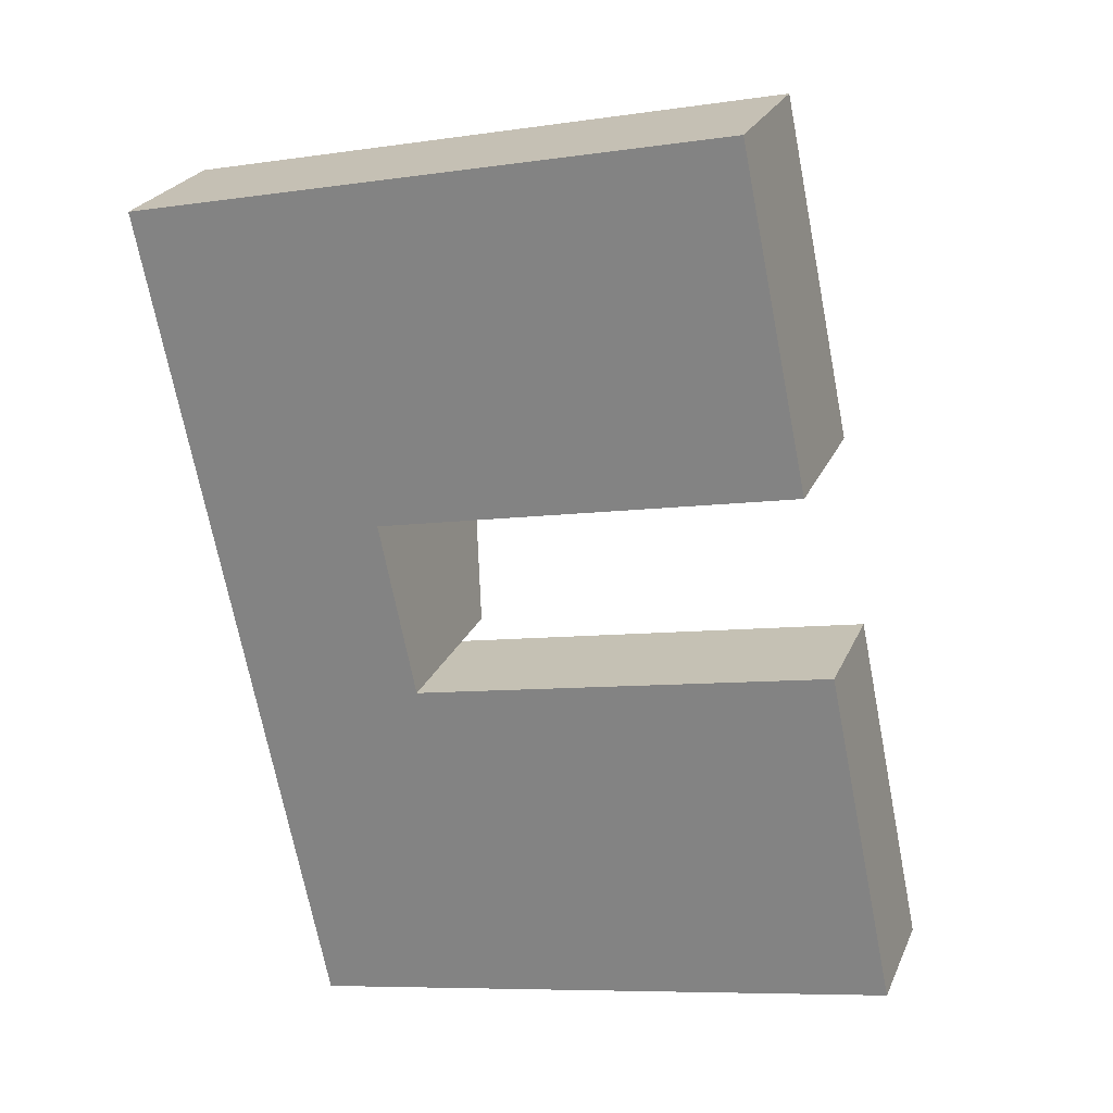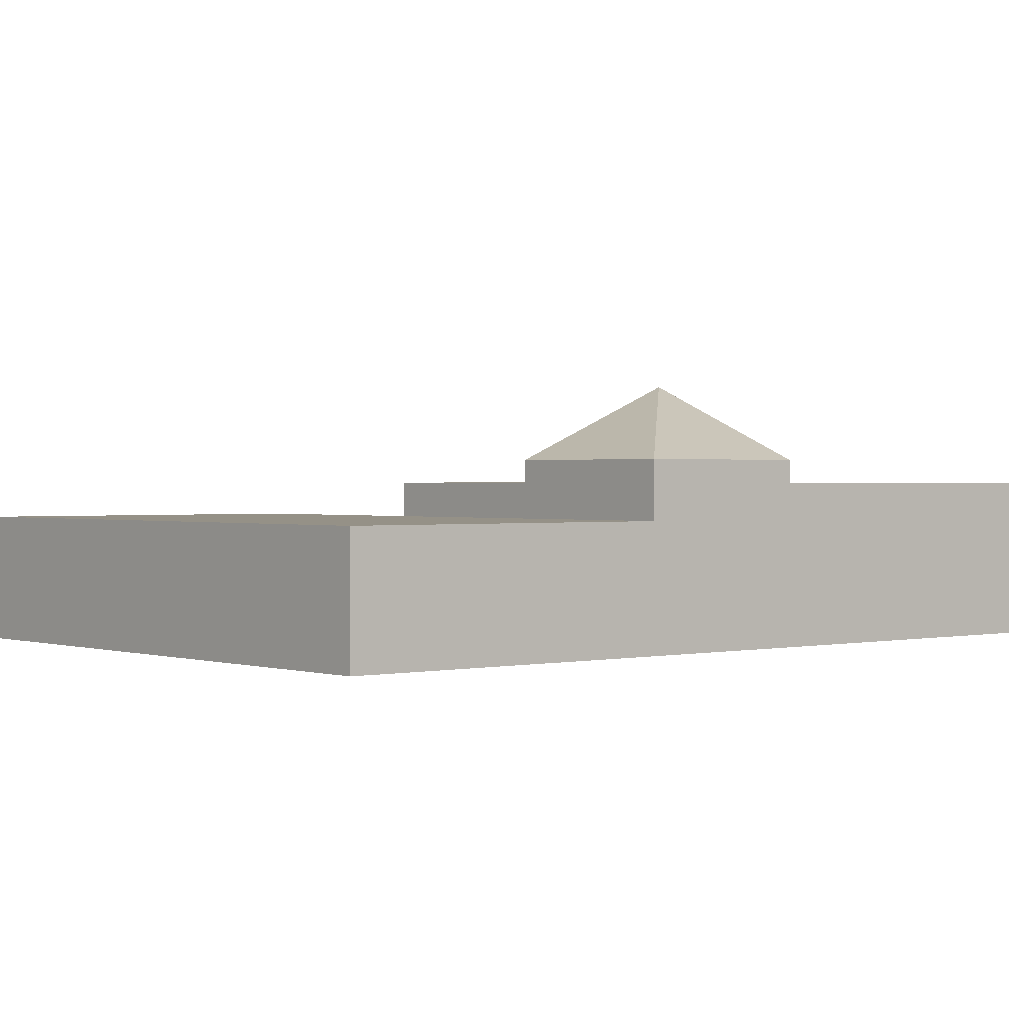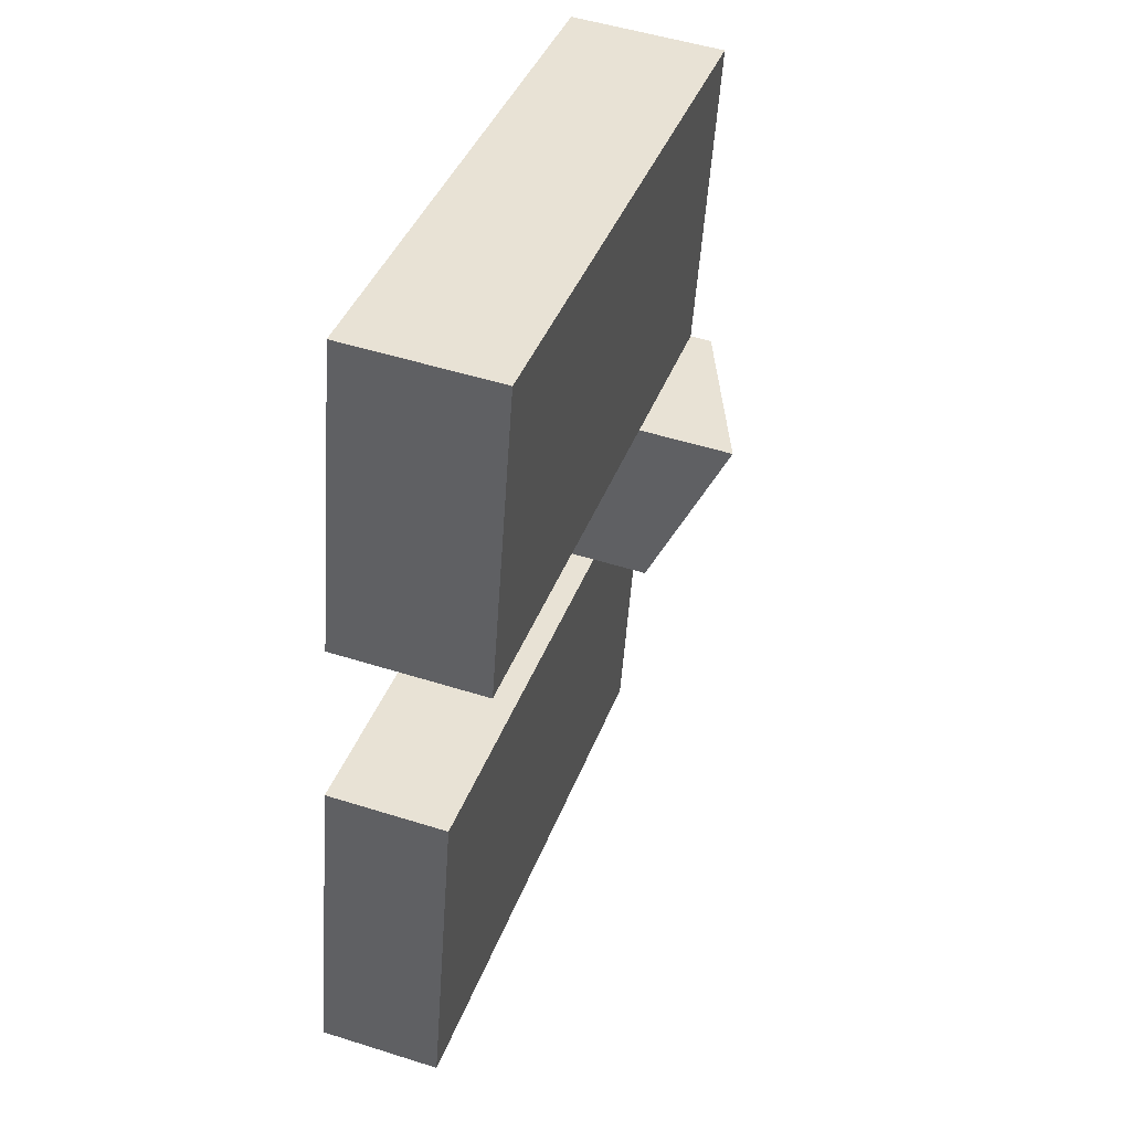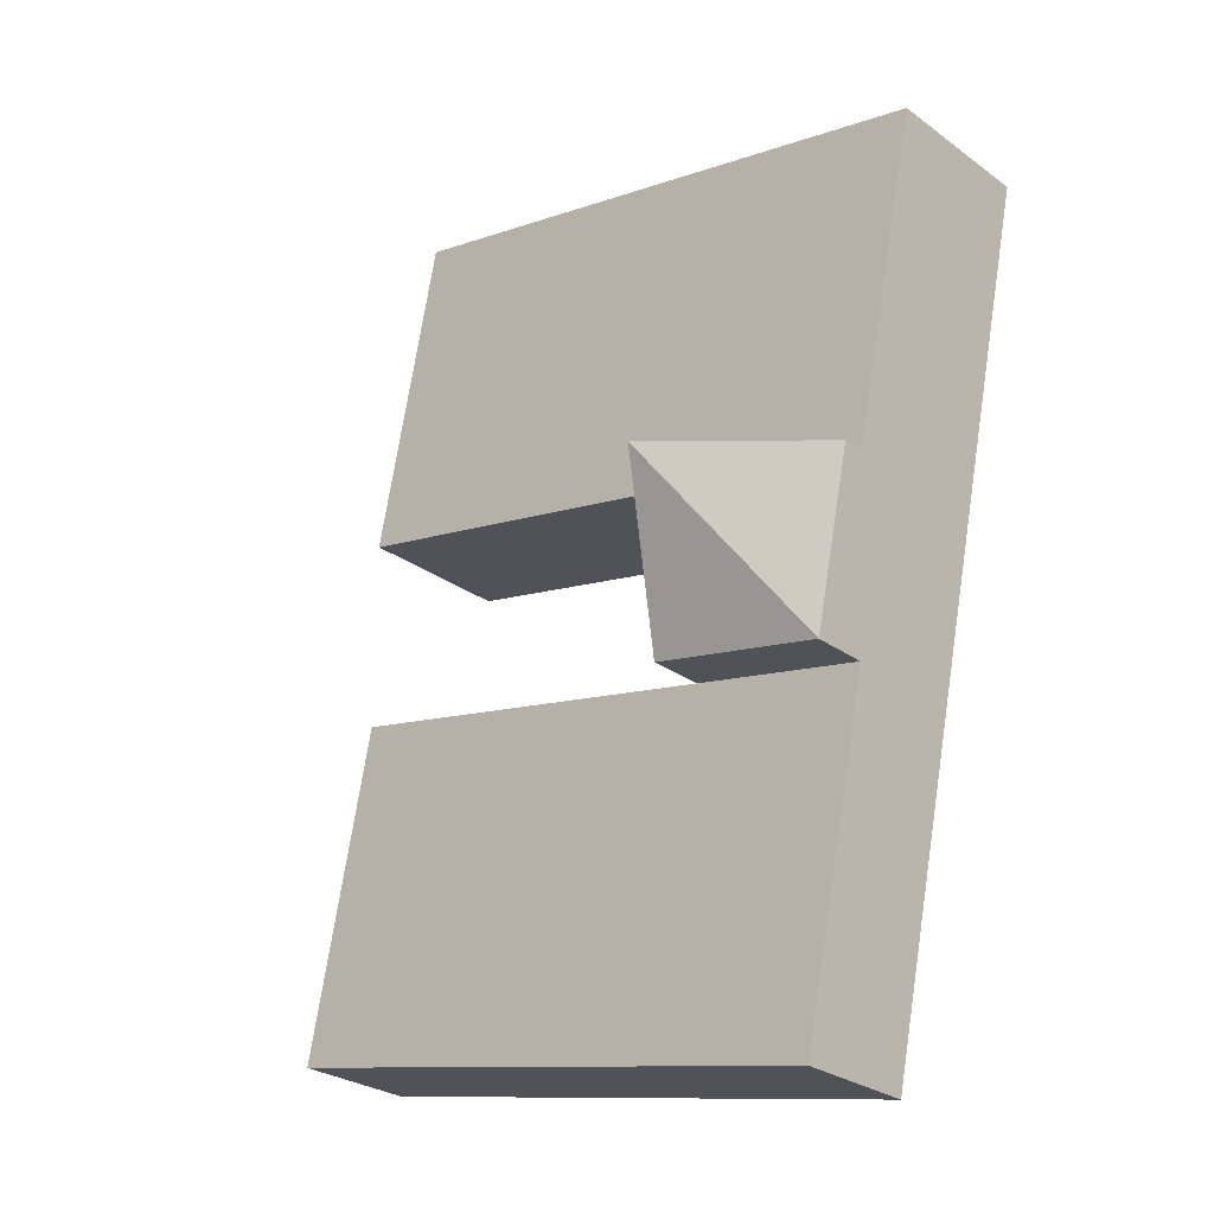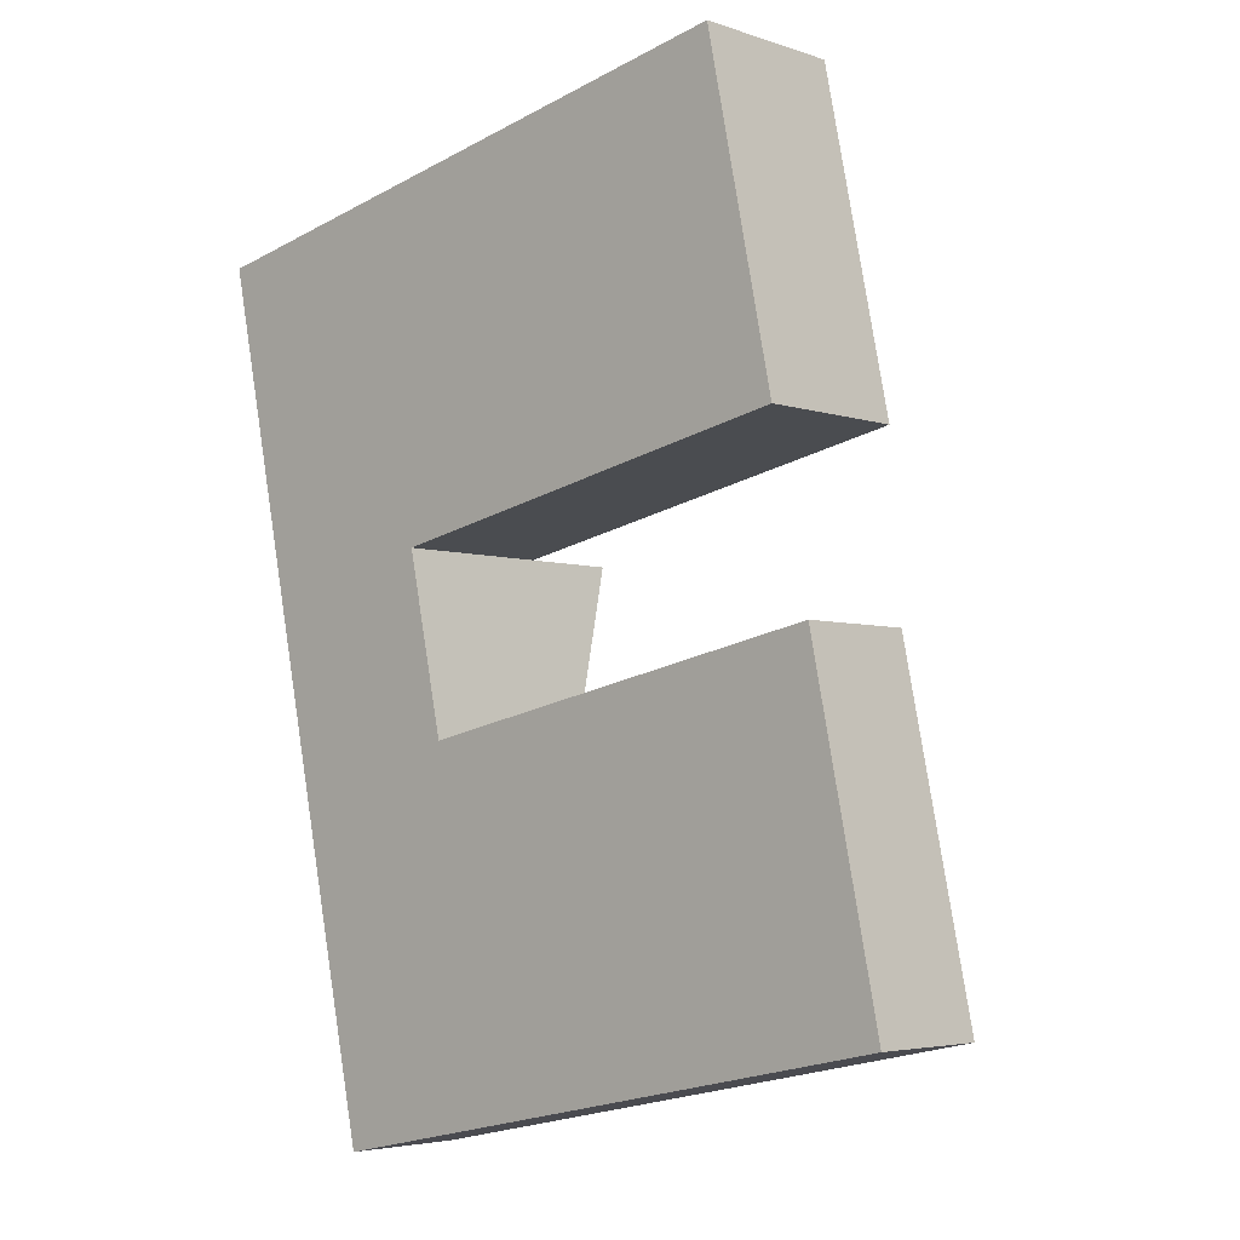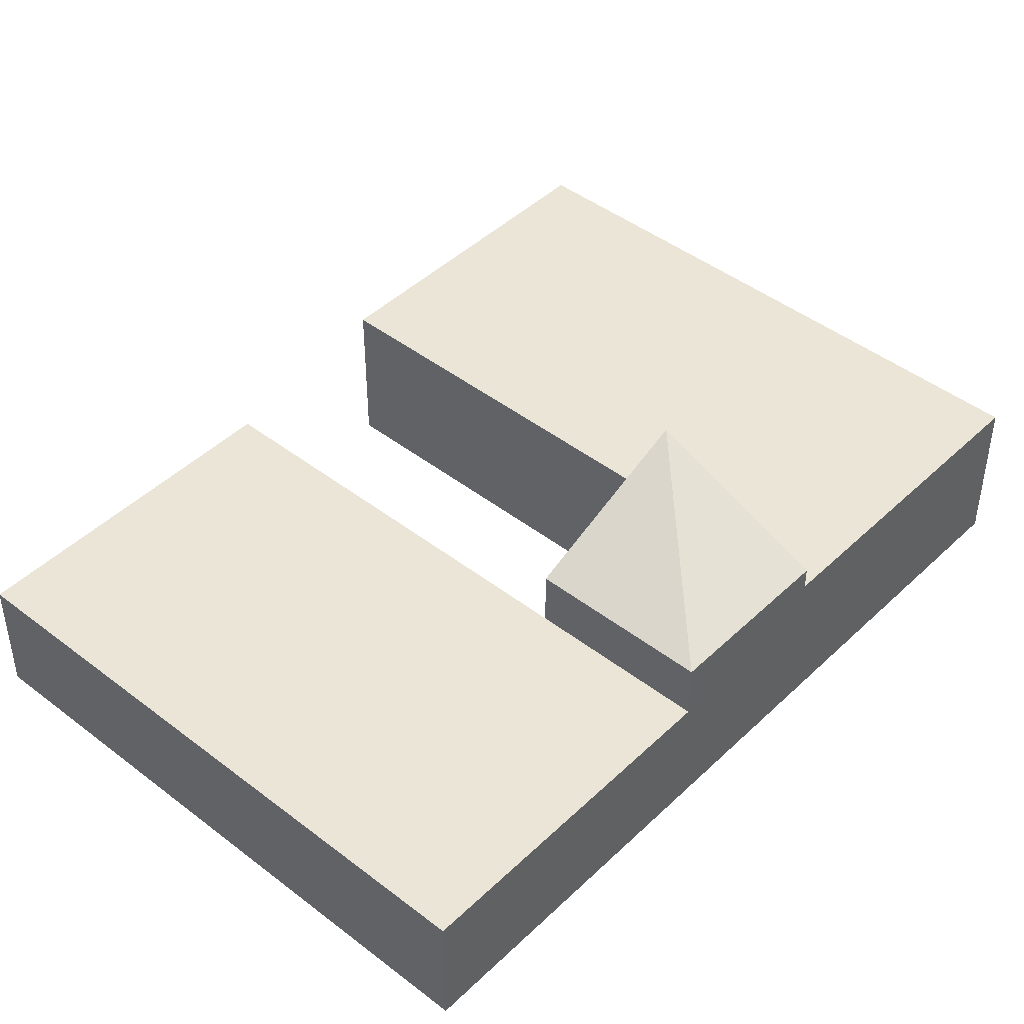
<metadata>
{"format":"obj","ext":"obj","renderer":"f3d","projection":"perspective","resolution":1024,"background":"white","views":[{"elev":24.3,"azim":19.3,"up":"+Z"},{"elev":0.8,"azim":-141.7,"up":"+Y"},{"elev":50.7,"azim":109.1,"up":"+Z"},{"elev":-27.4,"azim":-138.1,"up":"+Z"},{"elev":-4.3,"azim":42.3,"up":"+Z"},{"elev":44.4,"azim":-149.7,"up":"+Y"}]}
</metadata>
<code>
v  17.85 2.473e-15 -40.39
v  35.5 1.171e-15 -19.12
v  14.32 1.44e-15 -23.51
v  38.97 2.205e-15 -36.01
v  8.836 2.587e-15 -42.26
v  5.306 1.554e-15 -25.38
v  12.47 8.975e-16 -14.66
v  3.458 1.013e-15 -16.54
v  30.28 -3.871e-16 6.321
v  9.01 -1.152e-16 1.881
v  33.68 6.263e-16 -10.23
v  0 0 0
v  38.97 6.235 -36.01
v  14.32 6.235 -23.51
v  35.5 6.235 -19.12
v  17.85 6.235 -40.39
v  8.836 6.235 -42.26
v  5.306 6.235 -25.38
v  3.458 9.098 -16.54
v  12.47 12.9 -14.66
v  5.306 9.098 -25.38
v  14.32 9.098 -23.51
v  33.68 7.968 -10.23
v  9.01 7.968 1.881
v  30.28 7.968 6.321
v  12.47 7.968 -14.66
v  3.458 7.968 -16.54
v  0.00017 7.968 -0.0002526
g defaultobject
f 1 2 3
f 2 1 4
f 5 3 6
f 3 5 1
f 6 7 8
f 7 6 3
f 7 9 10
f 9 7 11
f 8 10 12
f 10 8 7
f 13 14 15
f 14 13 16
f 17 14 16
f 14 17 18
f 19 20 21
f 21 20 22
f 23 24 25
f 24 23 26
f 27 24 26
f 24 27 28
f 10 28 12
f 28 10 24
f 28 8 12
f 8 28 27
f 2 14 3
f 14 2 15
f 16 4 1
f 4 16 13
f 4 15 2
f 15 4 13
f 18 5 6
f 5 18 17
f 17 1 5
f 1 17 16
f 26 19 27
f 19 26 20
f 19 6 8
f 6 19 21
f 21 14 18
f 14 21 22
f 3 20 7
f 20 3 22
f 9 24 10
f 24 9 25
f 26 11 7
f 11 26 23
f 11 25 9
f 25 11 23

</code>
